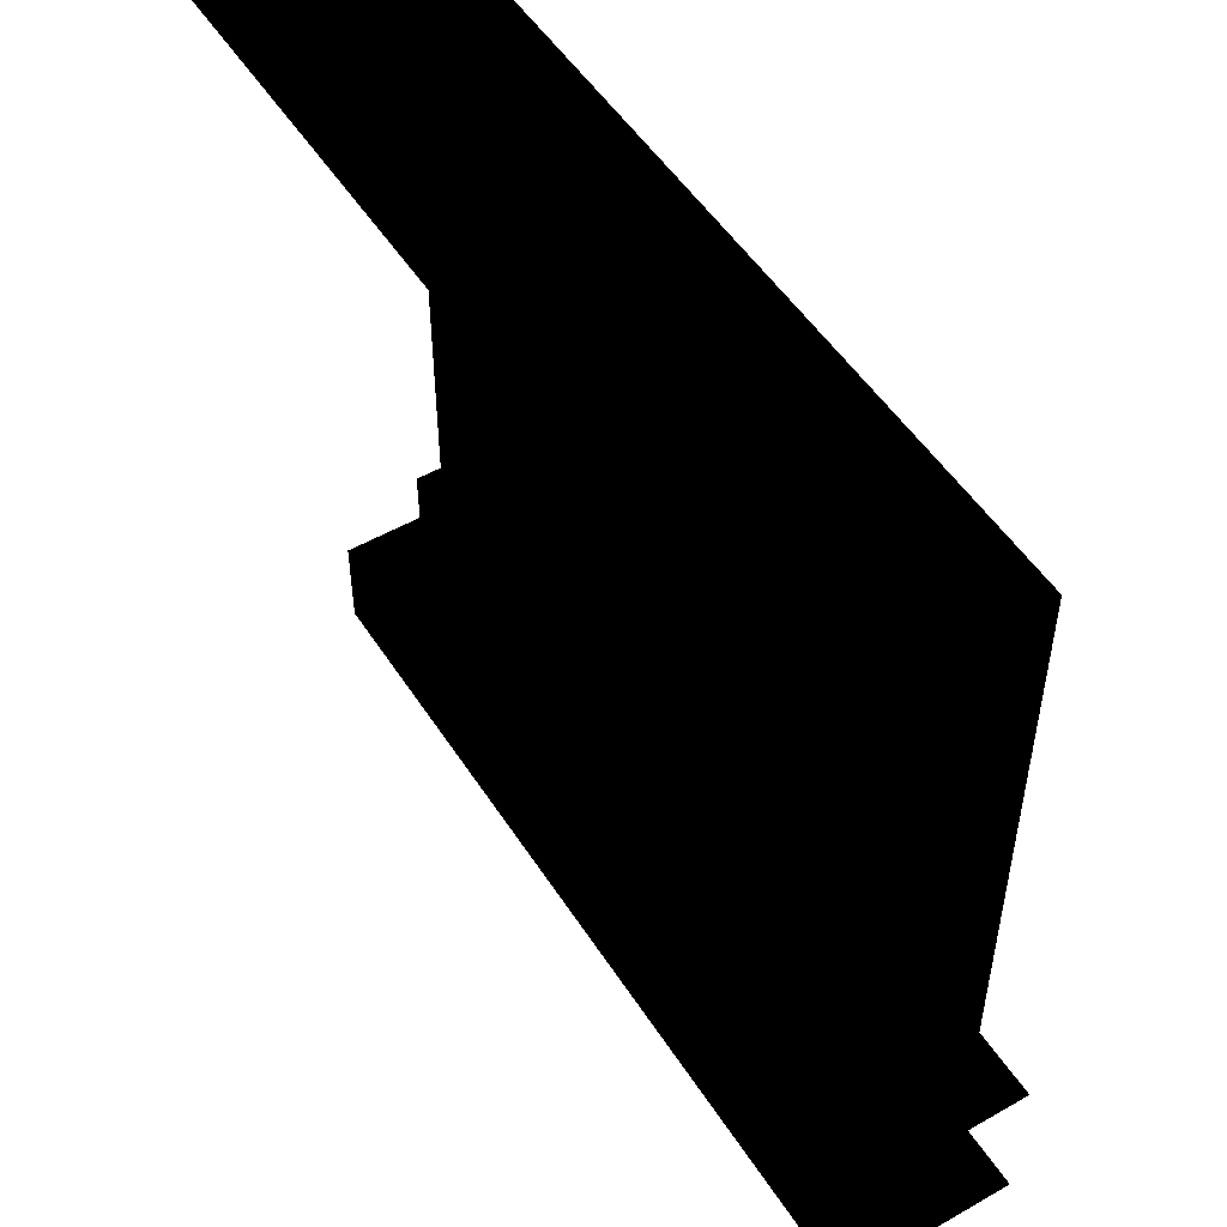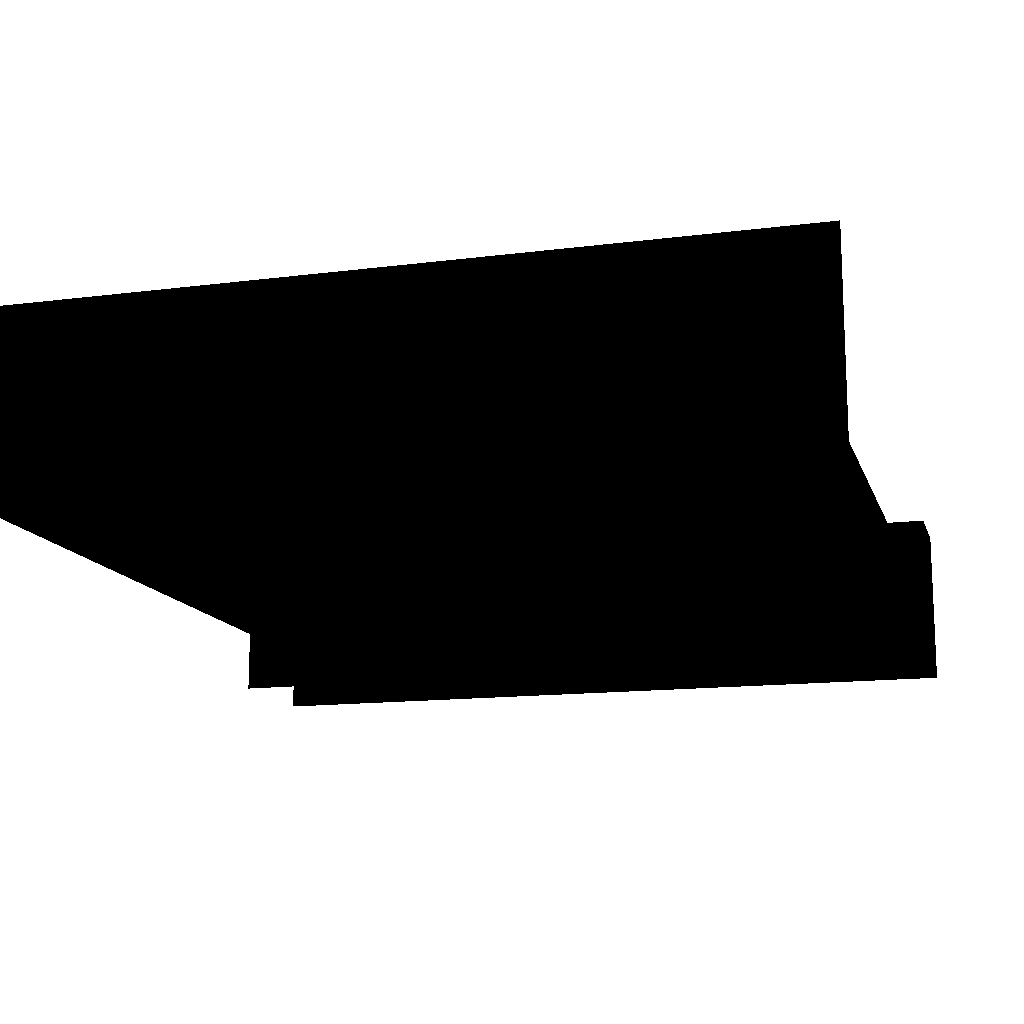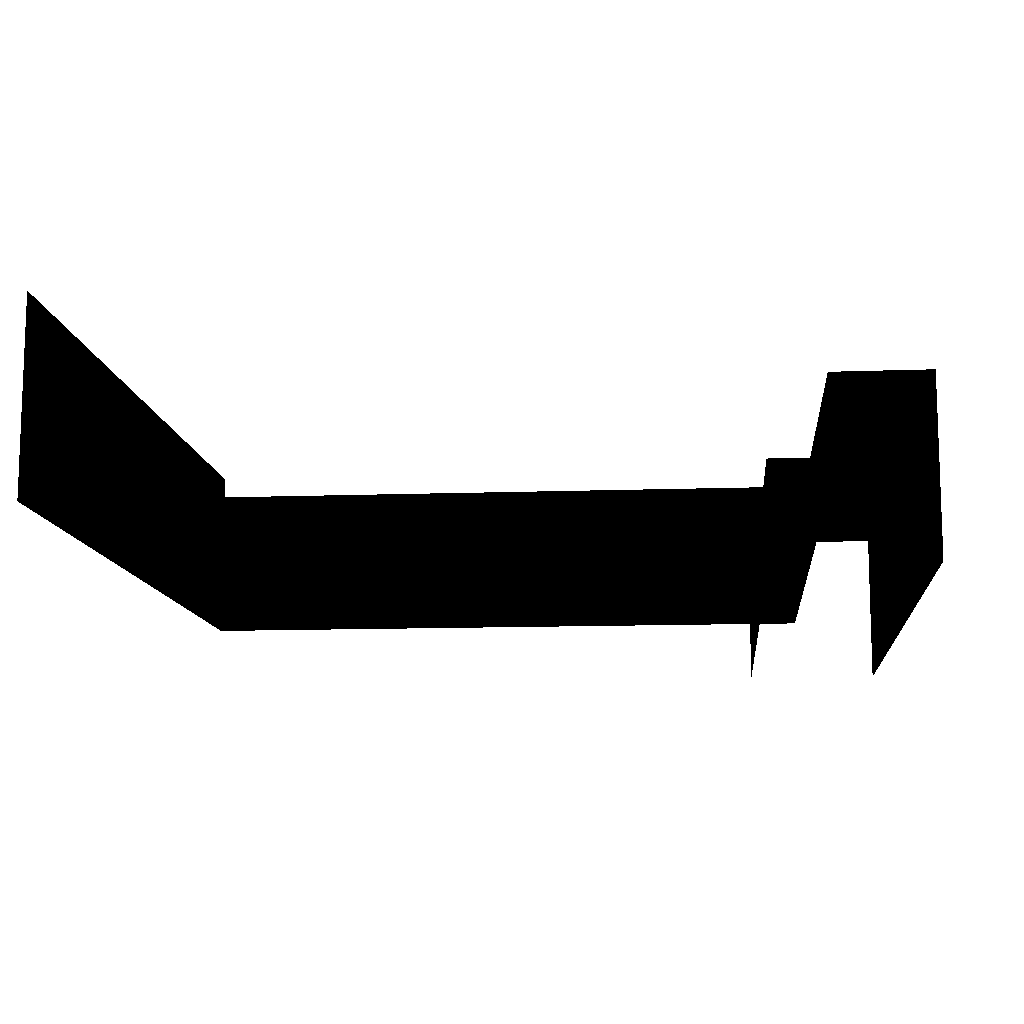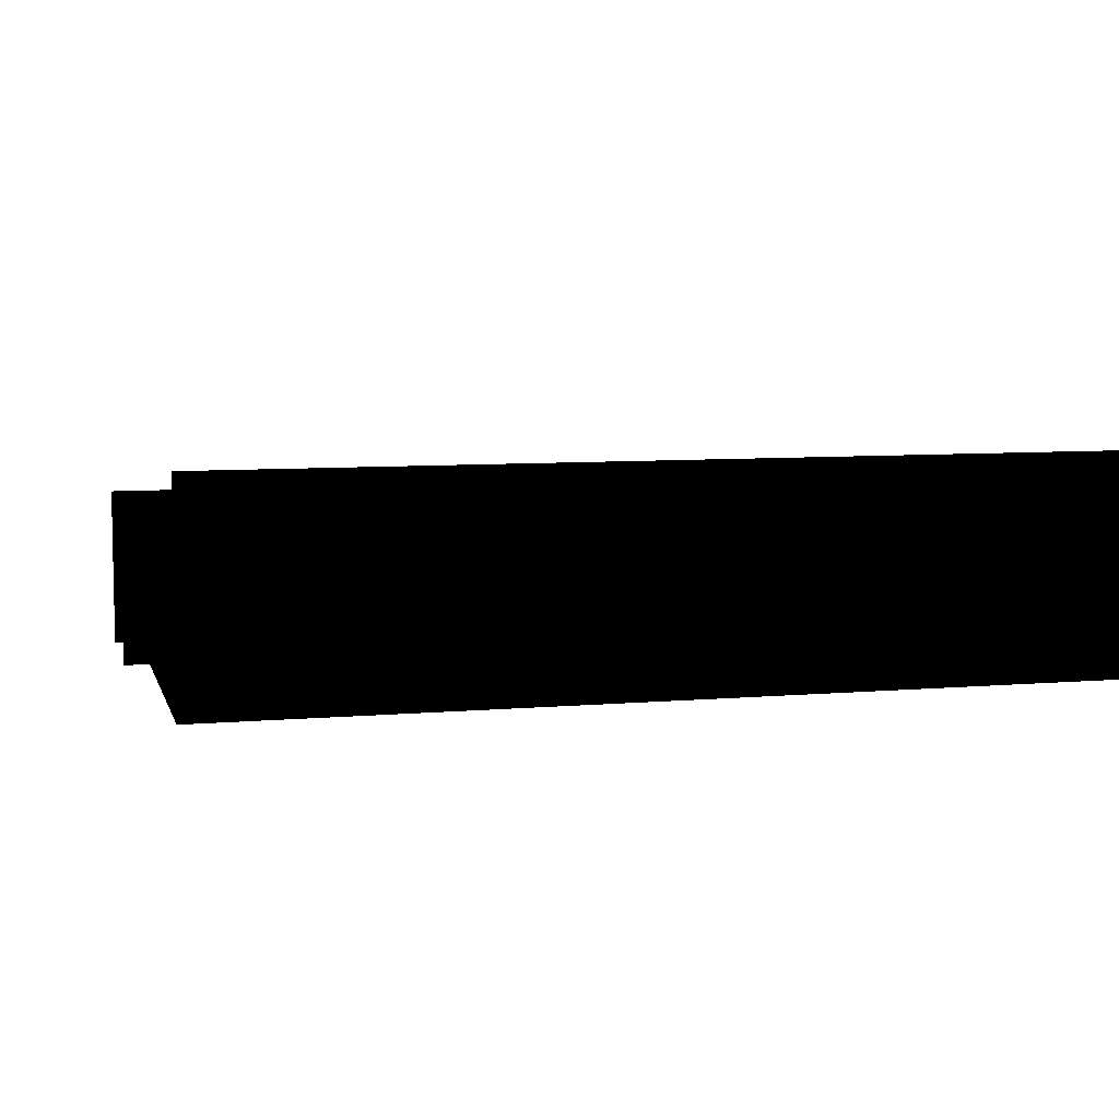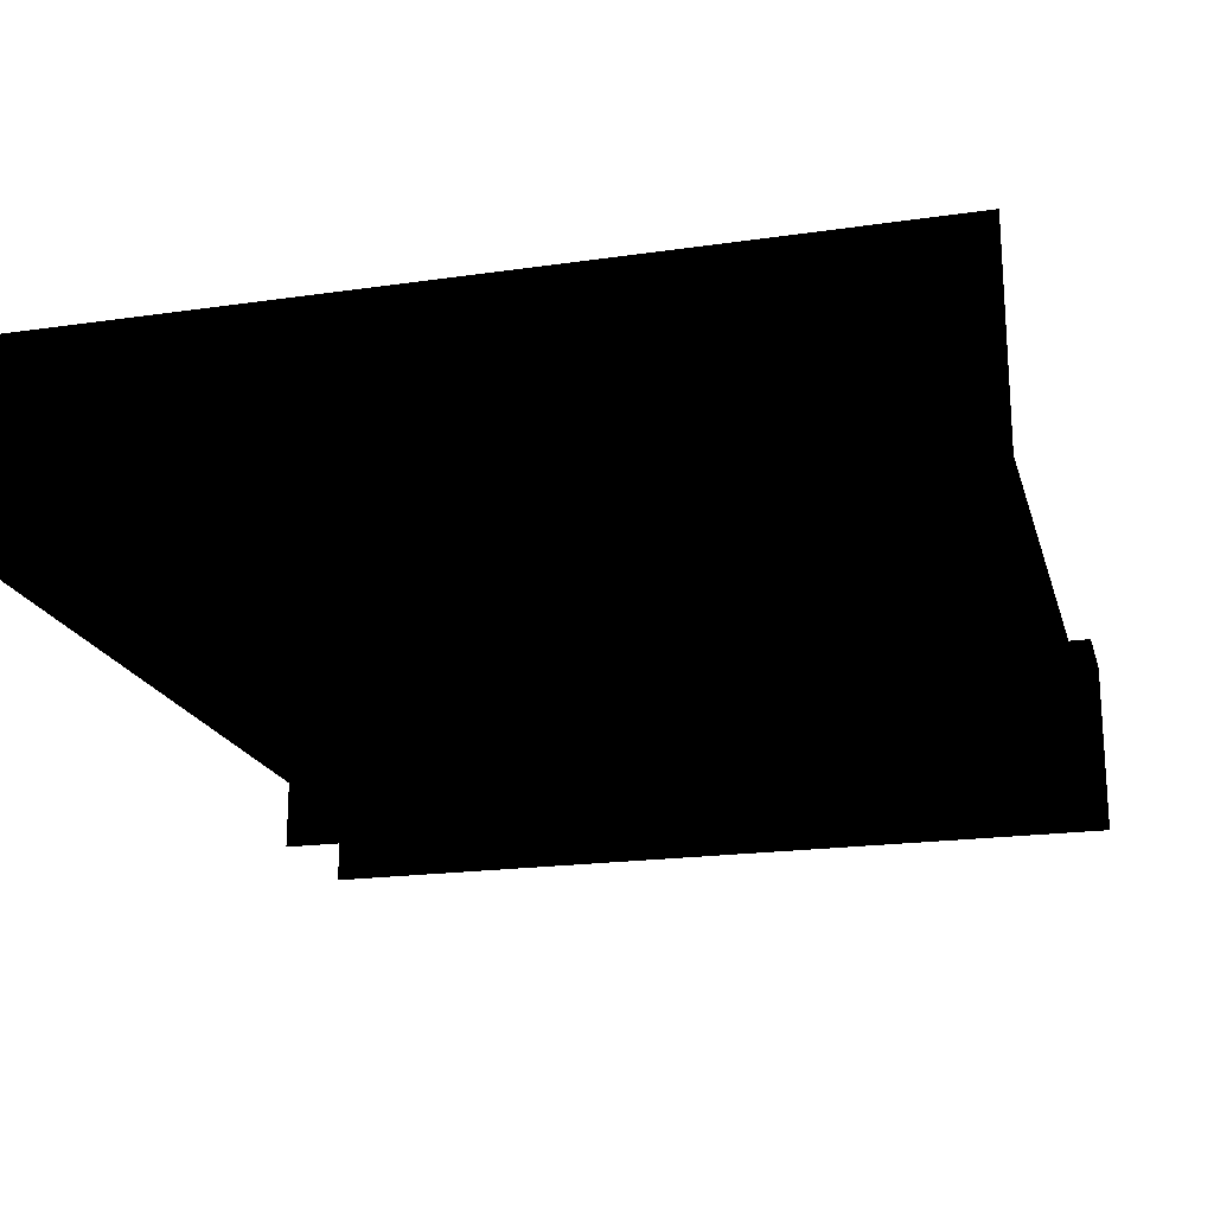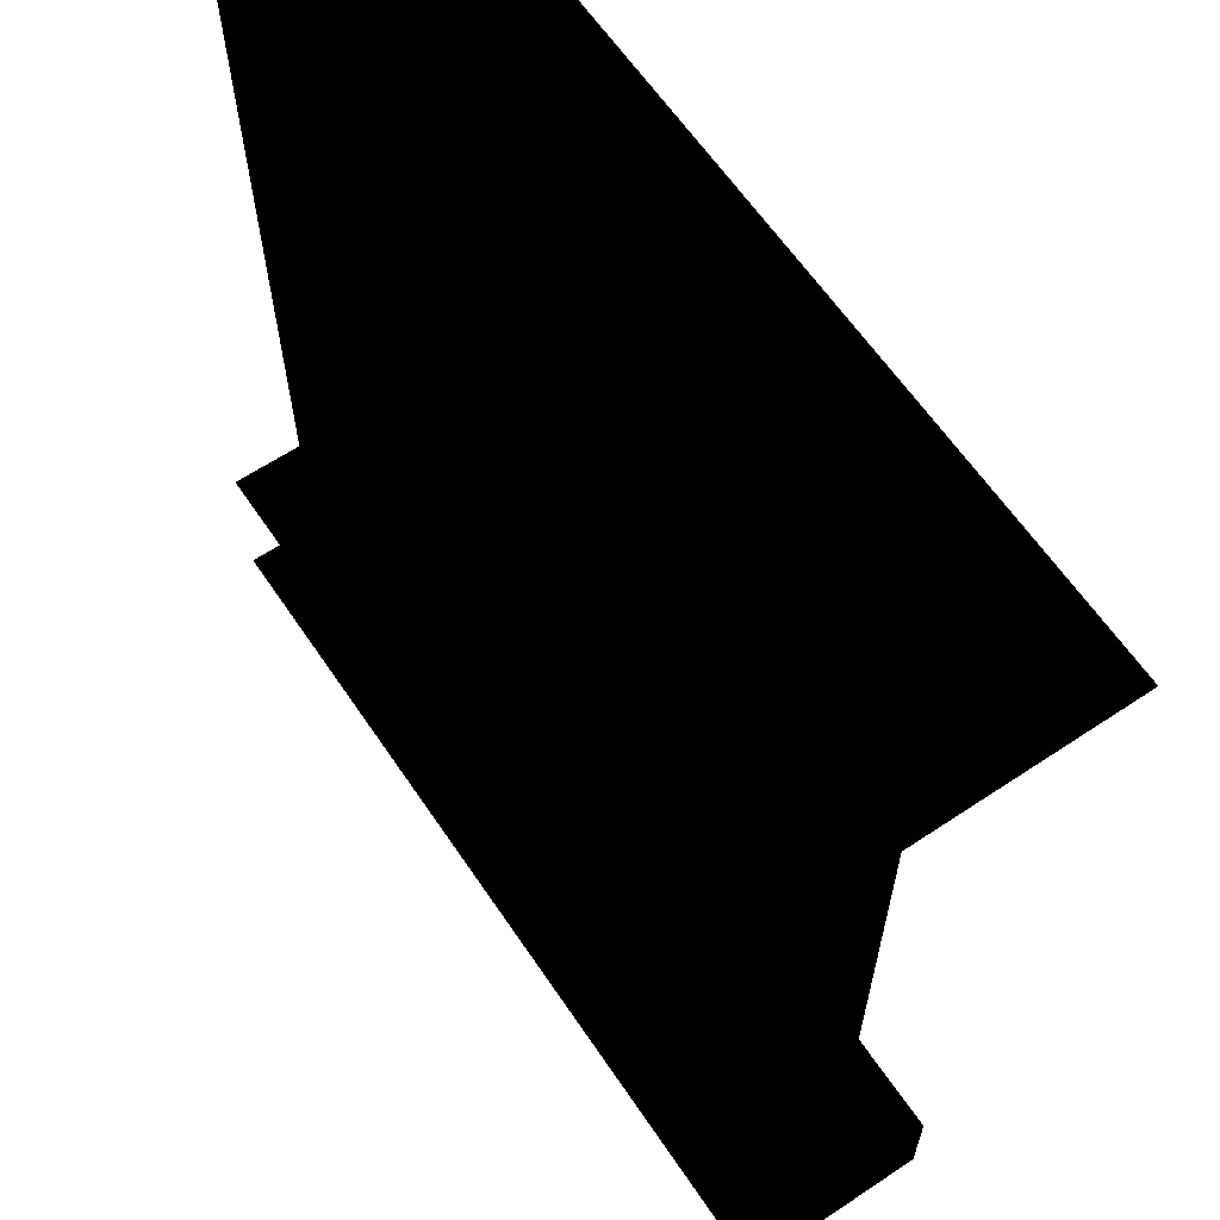
<metadata>
{"format":"obj","ext":"obj","renderer":"f3d","projection":"perspective","resolution":1024,"background":"white","views":[{"elev":51.3,"azim":58.2,"up":"+Y"},{"elev":-14.0,"azim":-164.2,"up":"+Z"},{"elev":-11.4,"azim":-84.8,"up":"+Z"},{"elev":7.4,"azim":165.9,"up":"+Z"},{"elev":-19.7,"azim":-165.0,"up":"+Z"},{"elev":62.6,"azim":-124.0,"up":"+Y"}]}
</metadata>
<code>
v 2 -7.216 -0.46 0 0 0
v -2 -7.216 -0.46 0 0 0
v -2 -6.221 -0.46 0 0 0
v 2 -6.221 -0.46 0 0 0
v 2 -3.672 -0.46 0 0 0
v -2 -3.672 -0.46 0 0 0
v 2 -7.672 0.041 0 0 0
v -2 -7.672 0.041 0 0 0
v -2 -7.215 0.041 0 0 0
v 2 -7.215 0.041 0 0 0
v 2 -7.672 0.041 0 0 0
v 2 -7.672 -0.335 0 0 0
v -2 -7.672 0.041 0 0 0
v -2 -7.672 -0.335 0 0 0
v 2 -7.672 -0.791 0 0 0
v -2 -7.672 -0.791 0 0 0
v 2 -7.215 -0.335 0 0 0
v 2 -7.215 0.041 0 0 0
v -2 -7.215 0.041 0 0 0
v -2 -7.215 -0.335 0 0 0
v -2 -6.945 -0.335 0 0 0
v 2 -6.945 -0.335 0 0 0
v 2 -7.215 -0.335 0 0 0
v -2 -7.215 -0.335 0 0 0
v 2 -3.672 -0.46 0 0 0
v -2 -3.672 -0.46 0 0 0
v -2 -3.672 0.505 0 0 0
v 2 -3.672 0.505 0 0 0
v 2 -6.945 -0.791 0 0 0
v 2 -6.945 -0.335 0 0 0
v -2 -6.945 -0.335 0 0 0
v -2 -6.945 -0.791 0 0 0
f 1 3 2
f 4 3 1
f 5 3 4
f 6 3 5
f 7 9 8
f 10 9 7
f 11 13 12
f 12 13 14
f 12 14 15
f 15 14 16
f 17 19 18
f 20 19 17
f 21 23 22
f 24 23 21
f 25 27 26
f 28 27 25
f 29 31 30
f 32 31 29

</code>
